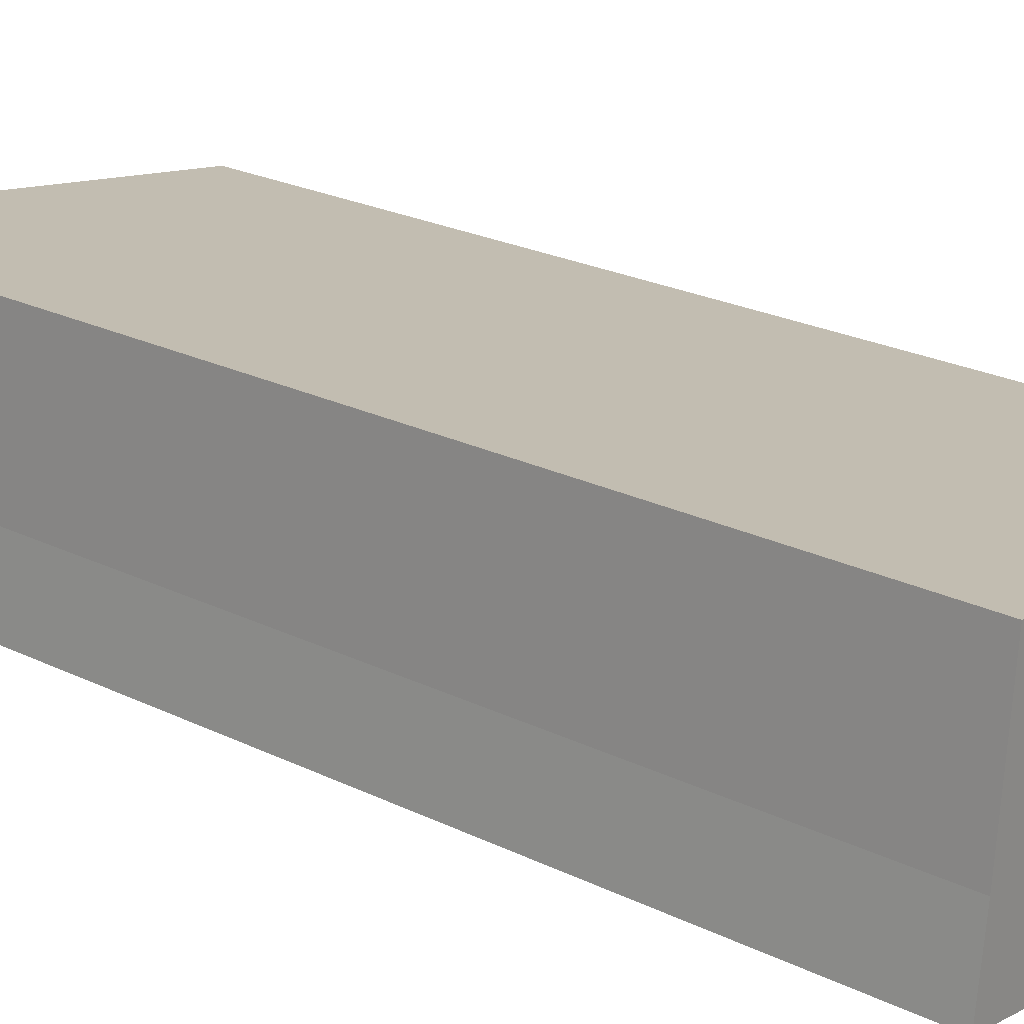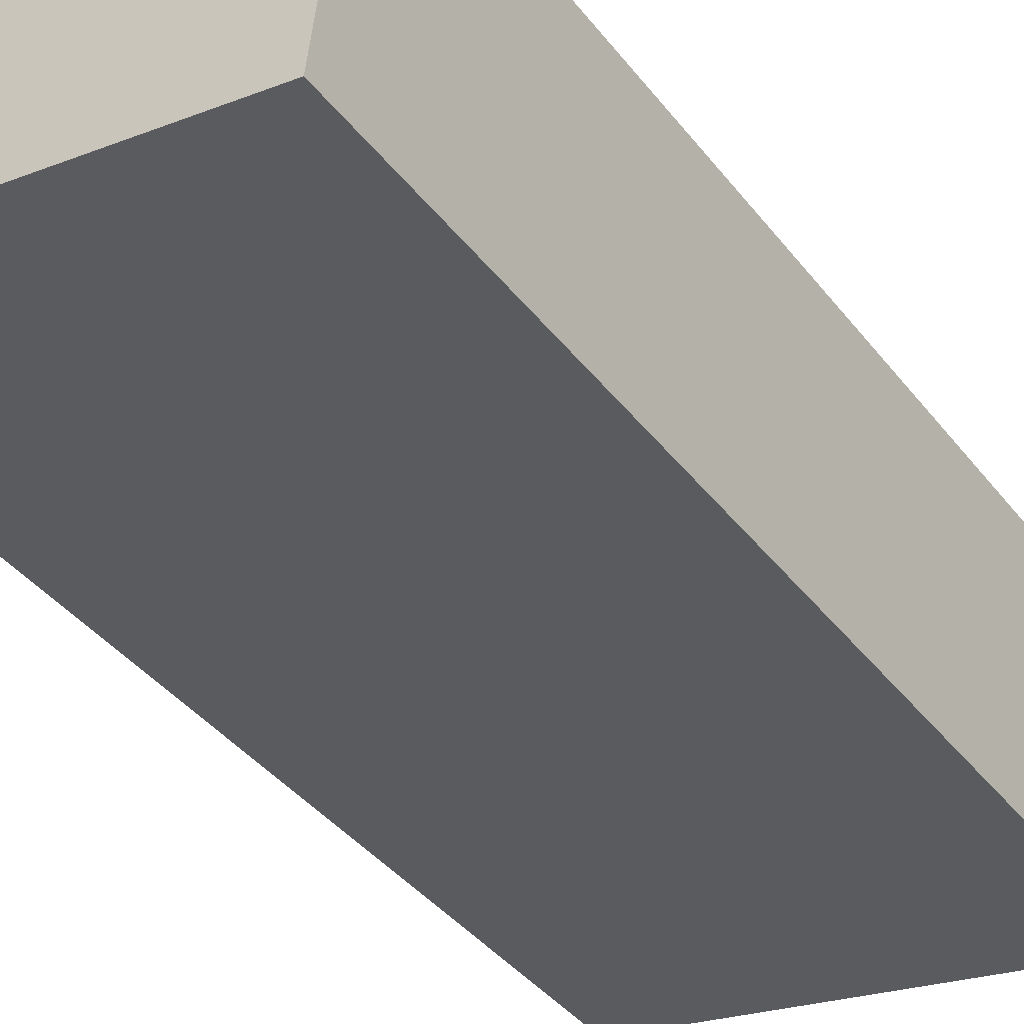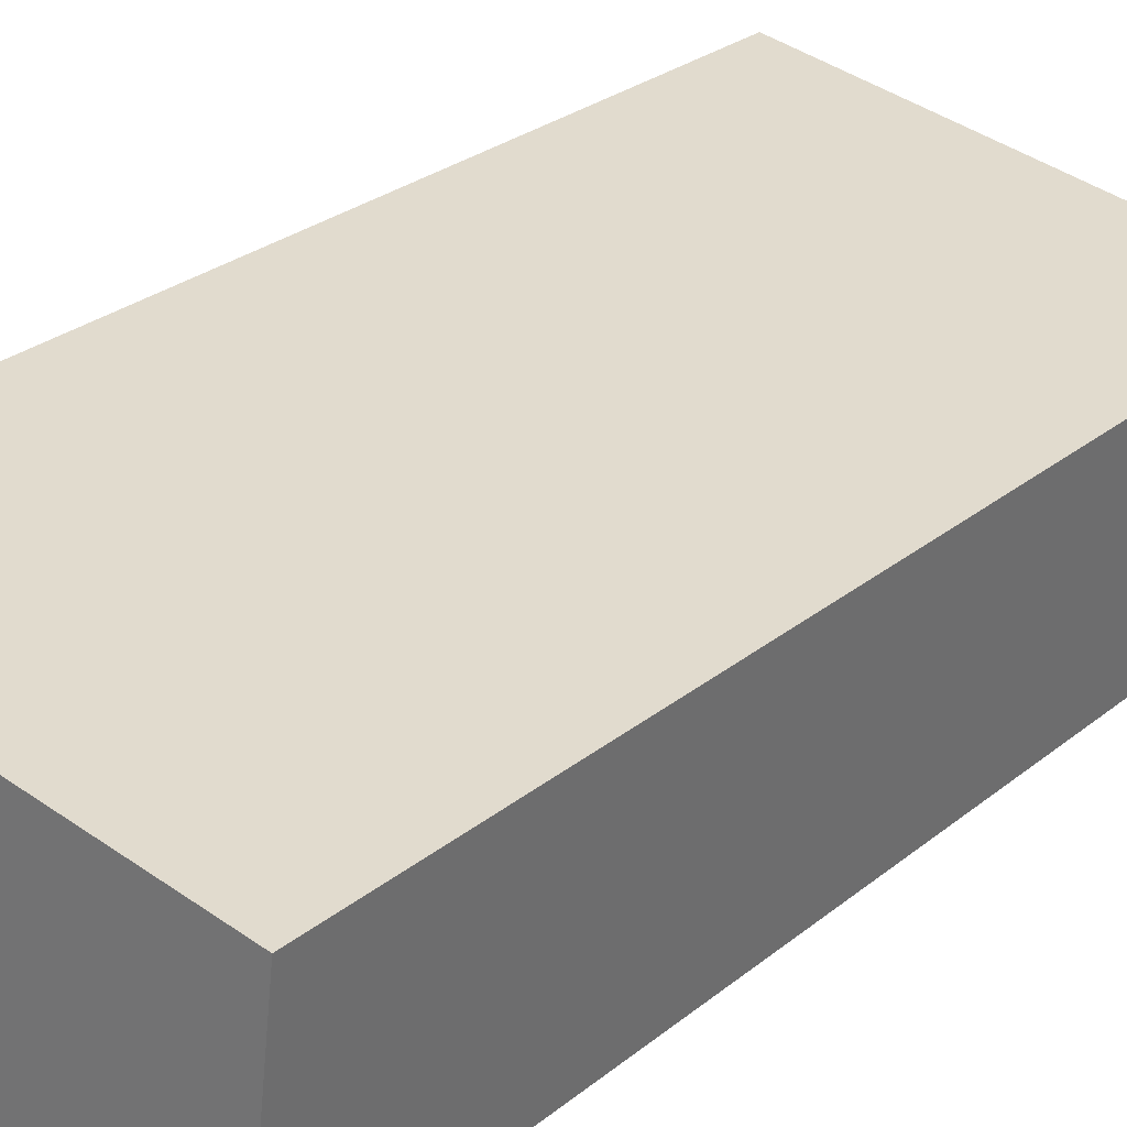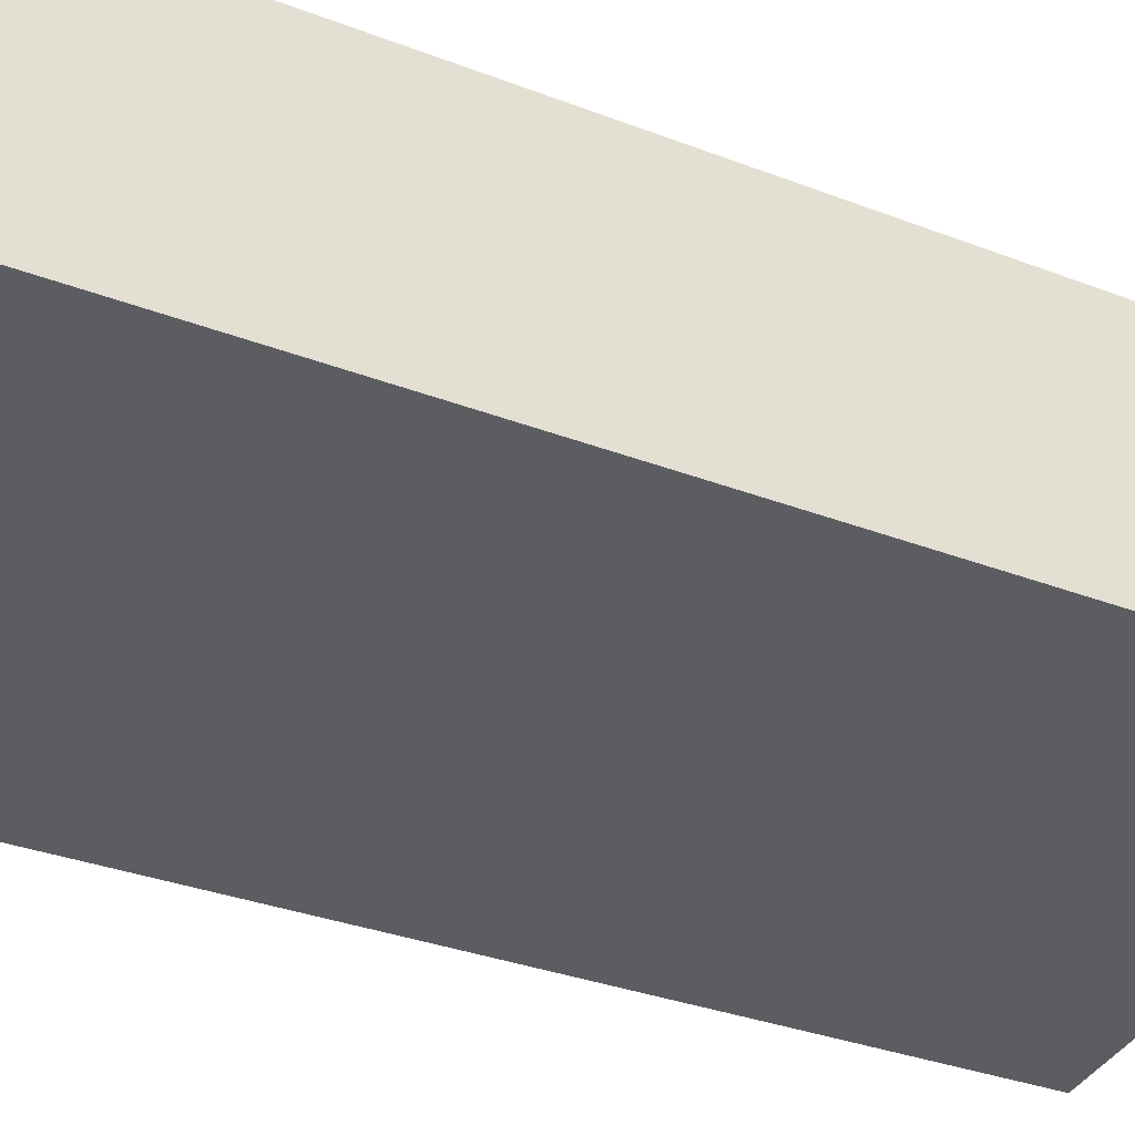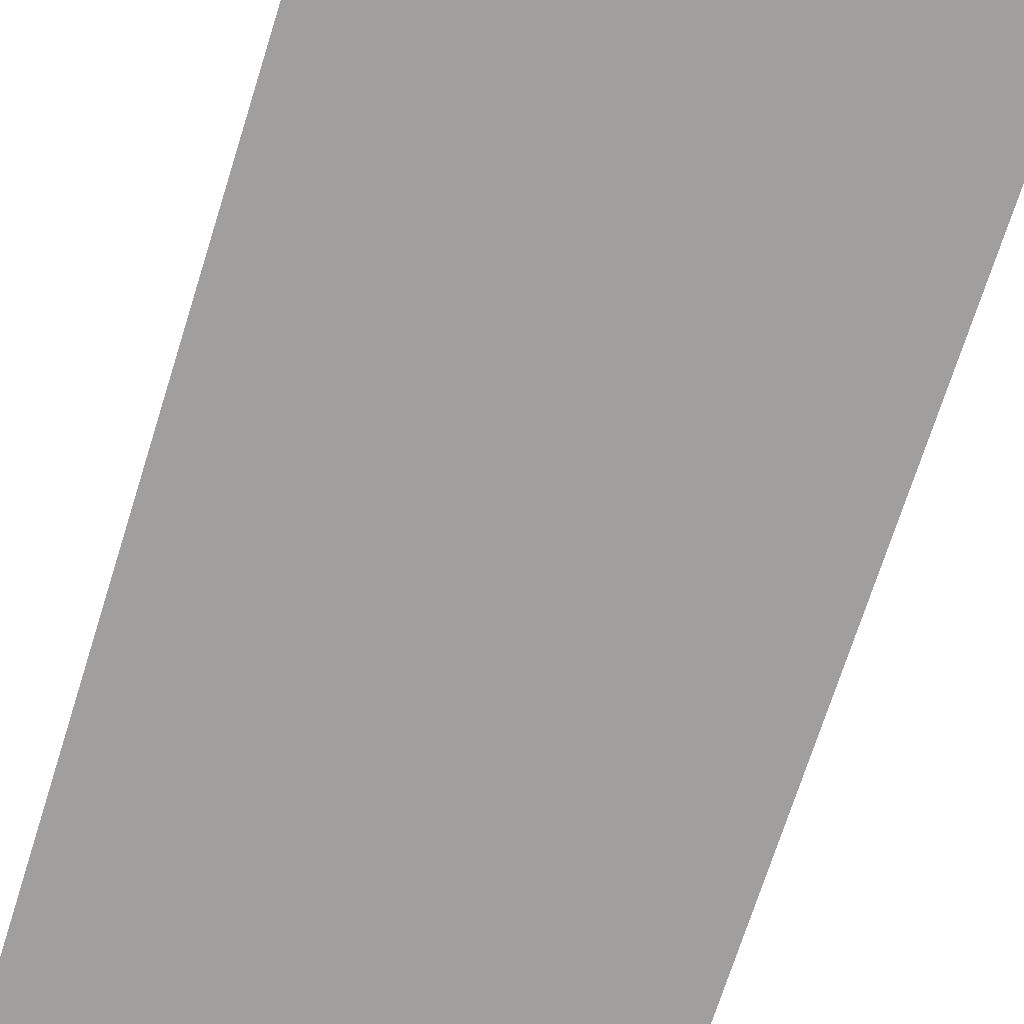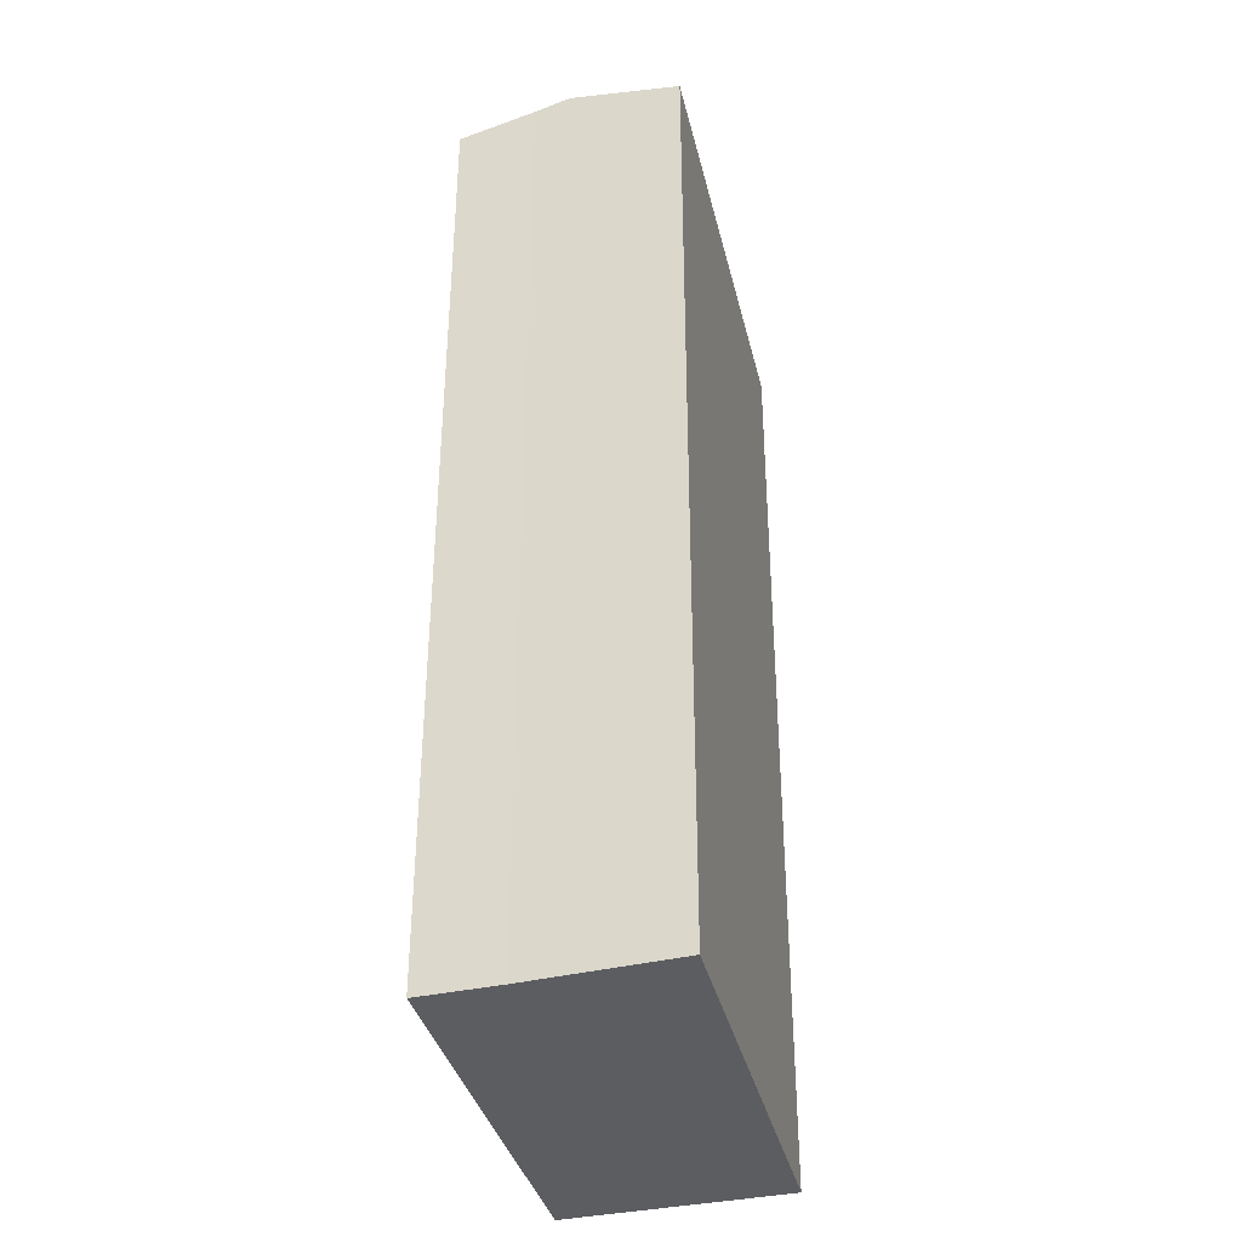
<metadata>
{"format":"obj","ext":"obj","renderer":"f3d","projection":"perspective","resolution":1024,"background":"white","views":[{"elev":23.8,"azim":-50.8,"up":"+Z"},{"elev":-39.1,"azim":33.4,"up":"+Z"},{"elev":27.0,"azim":38.8,"up":"+Z"},{"elev":-30.0,"azim":-120.0,"up":"+Z"},{"elev":-70.6,"azim":-17.4,"up":"+Z"},{"elev":-36.9,"azim":-67.1,"up":"+Y"}]}
</metadata>
<code>
v  0.147 11.42 1.331
v  5.344 11.16 1.781
v  5.183 11.42 0.467
v  0.265 11.16 2.652
v  1.478 11.15 -0.246
v  5.024 11.16 -0.834
v  0 11.15 6.829e-16
v  0.109 11.34 0.911
v  0.109 -5.578e-17 0.911
v  0 0 0
v  0.265 -1.624e-16 2.652
v  0.147 -8.15e-17 1.331
v  5.344 -1.091e-16 1.781
v  5.024 5.107e-17 -0.834
v  5.183 -2.86e-17 0.467
v  1.478 1.506e-17 -0.246
g defaultobject
f 1 2 3
f 2 1 4
f 5 3 6
f 3 5 7
f 3 7 8
f 3 8 1
f 7 9 8
f 9 7 10
f 8 4 1
f 4 8 9
f 4 9 11
f 11 9 12
f 11 2 4
f 2 11 13
f 2 6 3
f 6 2 13
f 6 13 14
f 14 13 15
f 14 5 6
f 5 14 7
f 7 14 10
f 10 14 16
f 16 9 10
f 9 16 12
f 12 16 11
f 11 16 13
f 13 16 15
f 15 16 14

</code>
